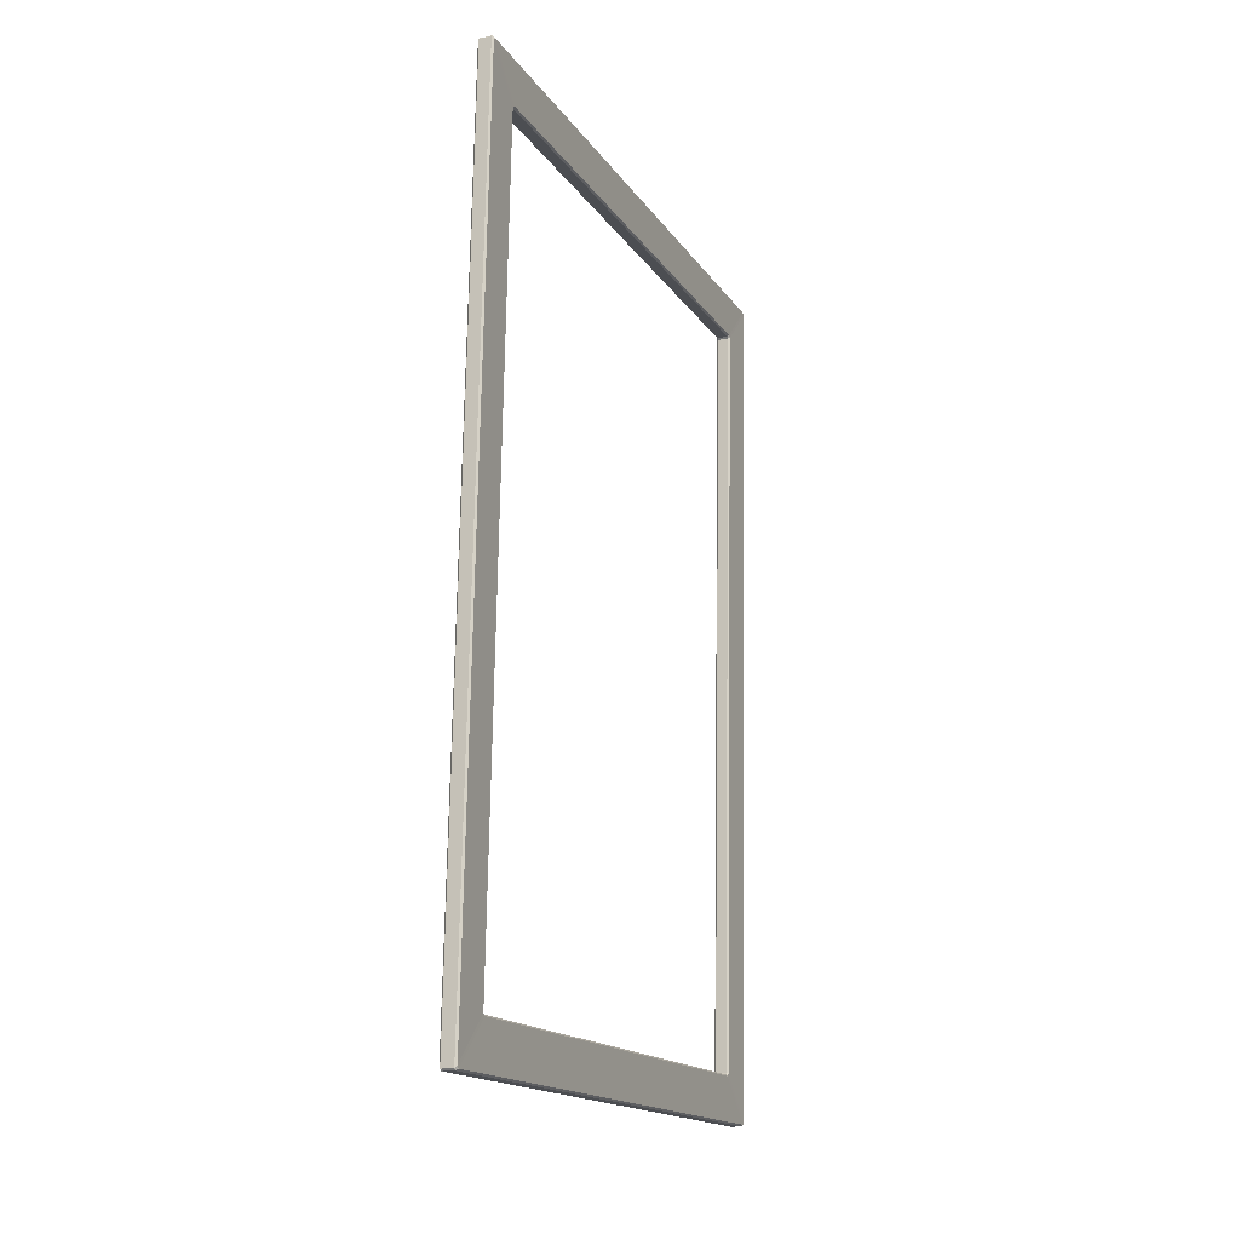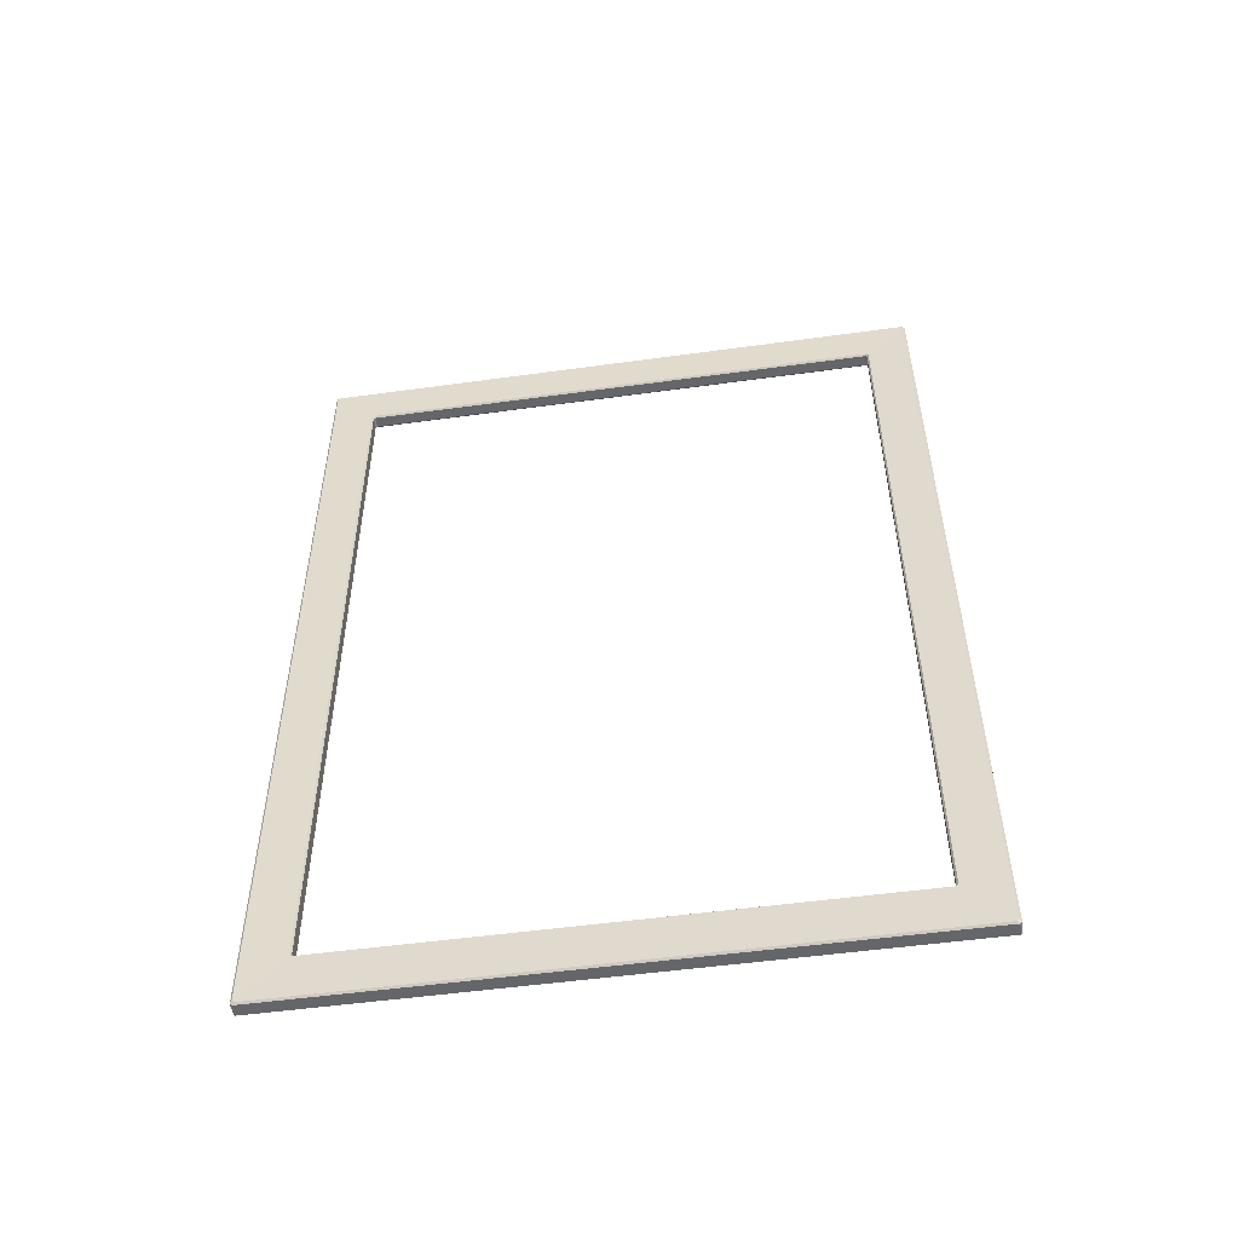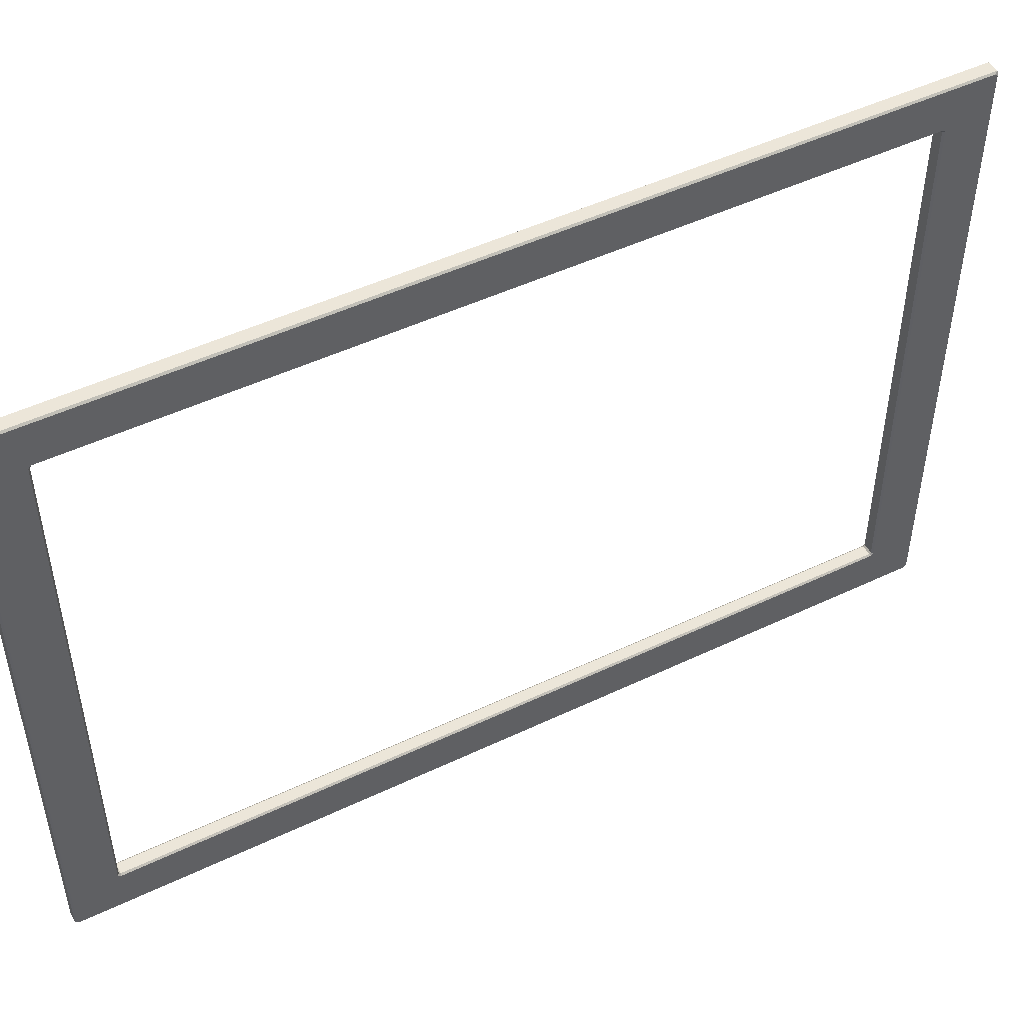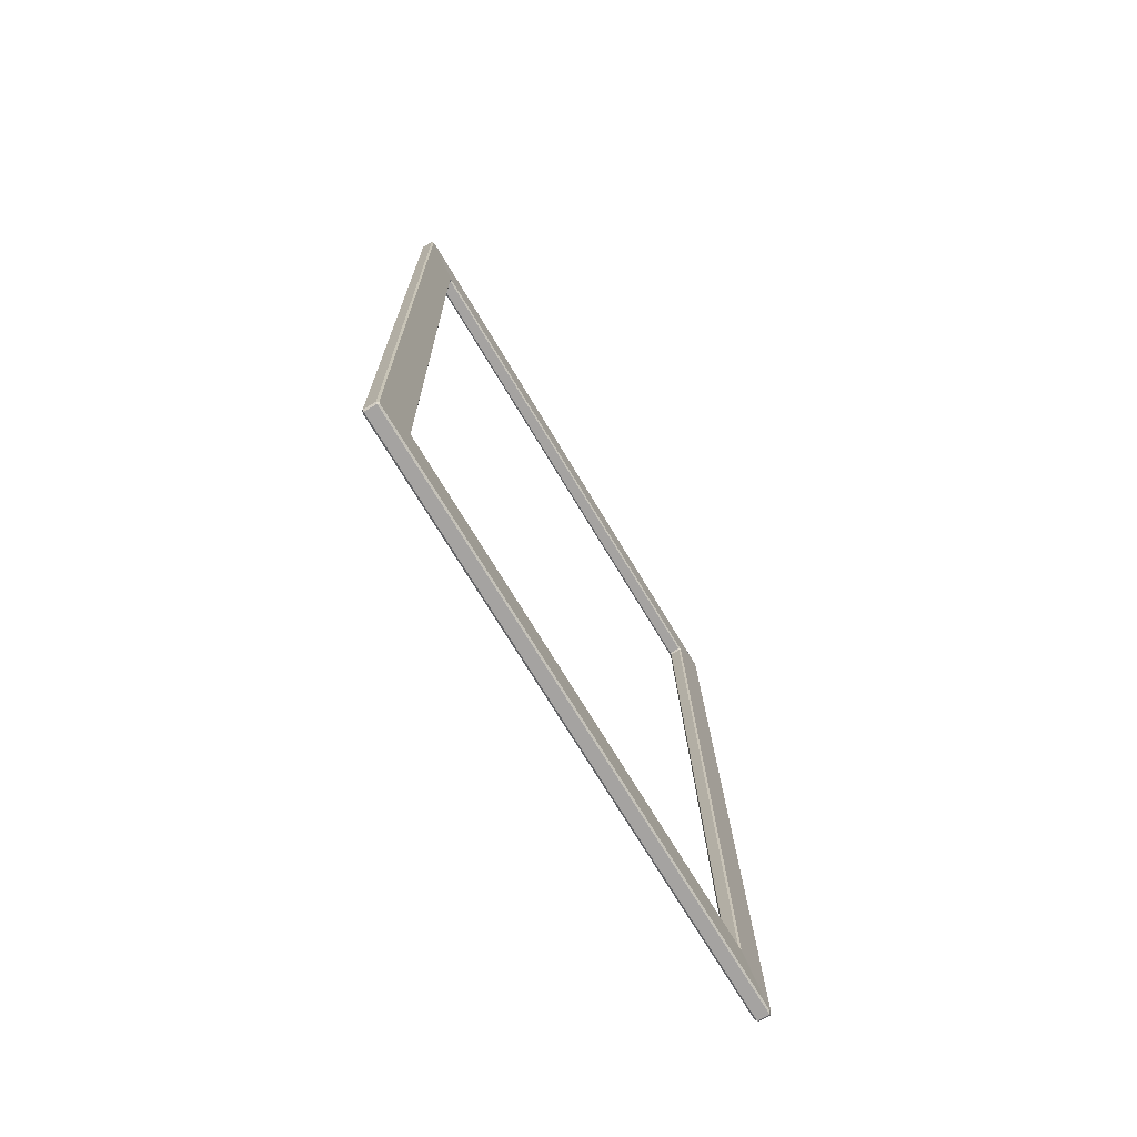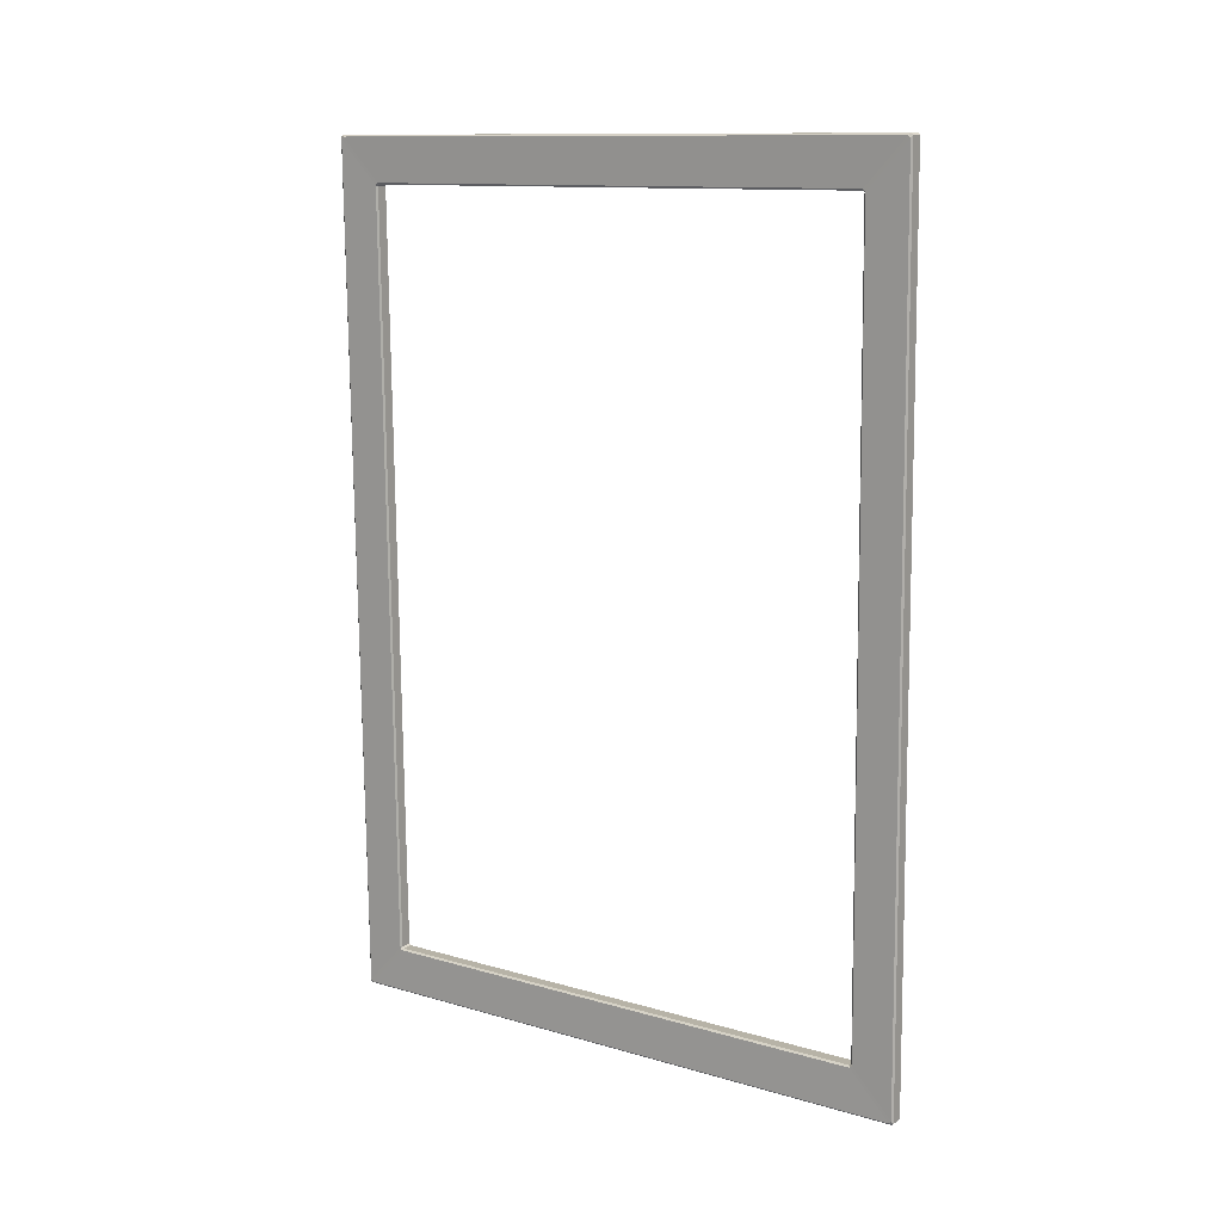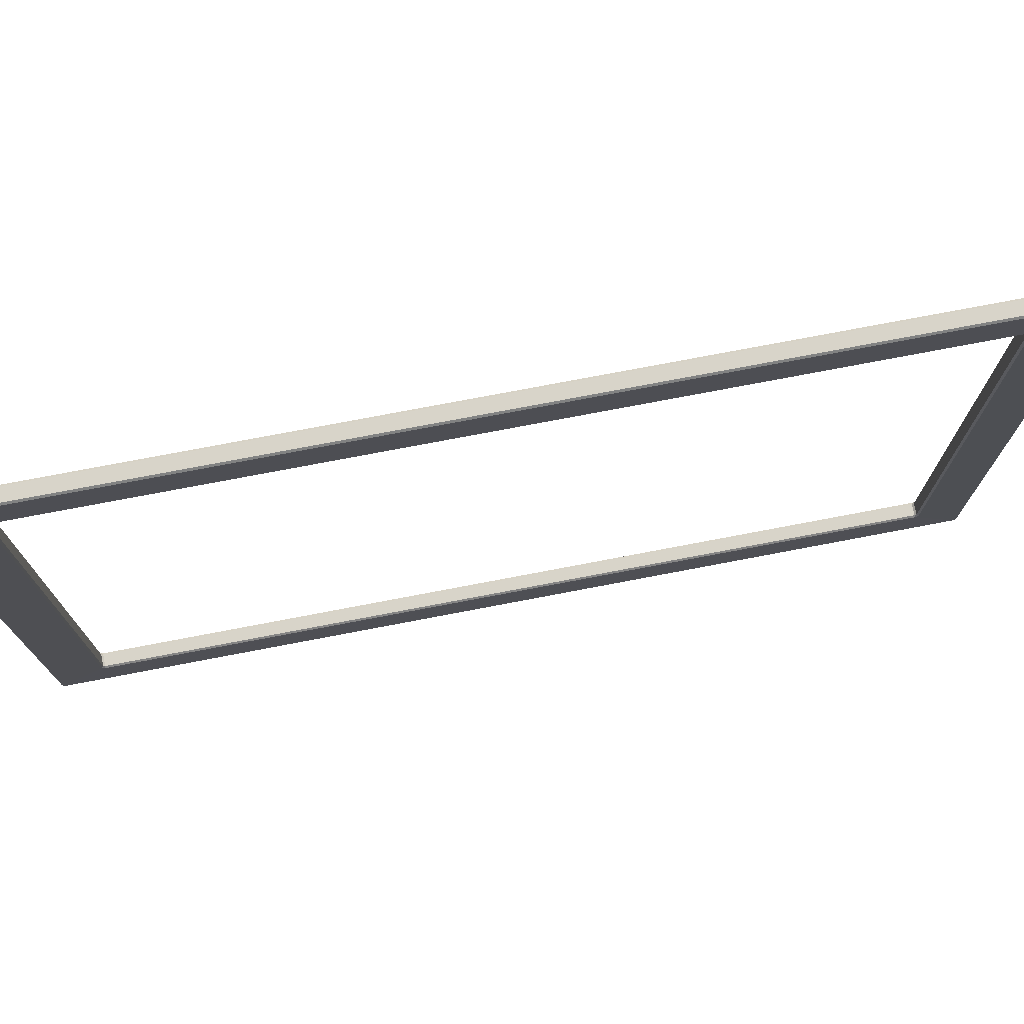
<metadata>
{"format":"obj","ext":"obj","renderer":"f3d","projection":"perspective","resolution":1024,"background":"white","views":[{"elev":-16.9,"azim":23.4,"up":"+Y"},{"elev":-52.7,"azim":98.4,"up":"+Y"},{"elev":48.8,"azim":61.1,"up":"+Z"},{"elev":-72.5,"azim":-149.0,"up":"+Y"},{"elev":11.9,"azim":124.6,"up":"+Y"},{"elev":75.0,"azim":-101.8,"up":"+Z"}]}
</metadata>
<code>
v -2.432 1.984 3.928
v -2.44 1.721 3.928
v -2.437 1.72 3.928
v -2.436 1.984 3.928
v -2.437 1.72 3.741
v -2.436 1.984 3.741
v -2.432 1.984 3.741
v -2.44 1.721 3.741
v -2.432 1.984 3.742
v -2.436 1.984 3.927
v -2.432 1.984 3.927
v -2.436 1.984 3.742
v -2.437 1.72 3.927
v -2.44 1.72 3.742
v -2.437 1.72 3.742
v -2.44 1.72 3.927
v -2.432 1.97 3.755
v -2.44 1.735 3.755
v -2.436 1.735 3.755
v -2.436 1.97 3.755
v -2.44 1.734 3.754
v -2.436 1.983 3.742
v -2.441 1.721 3.742
v -2.436 1.97 3.754
v -2.436 1.735 3.914
v -2.436 1.97 3.914
v -2.432 1.97 3.914
v -2.44 1.735 3.914
v -2.436 1.734 3.755
v -2.44 1.734 3.914
v -2.436 1.734 3.914
v -2.44 1.734 3.755
v -2.432 1.97 3.914
v -2.436 1.97 3.755
v -2.432 1.97 3.755
v -2.436 1.97 3.914
v -2.432 1.984 3.927
v -2.432 1.971 3.755
v -2.432 1.984 3.743
v -2.432 1.971 3.914
v -2.436 1.72 3.743
v -2.436 1.734 3.914
v -2.436 1.72 3.927
v -2.436 1.734 3.755
v -2.436 1.721 3.927
v -2.432 1.97 3.915
v -2.432 1.983 3.927
v -2.436 1.734 3.915
v -2.44 1.734 3.914
v -2.441 1.721 3.743
v -2.441 1.721 3.927
v -2.44 1.734 3.755
v -2.436 1.971 3.755
v -2.436 1.984 3.927
v -2.436 1.984 3.743
v -2.436 1.971 3.914
v -2.436 1.97 3.915
v -2.441 1.721 3.927
v -2.436 1.983 3.927
v -2.44 1.734 3.915
v -2.432 1.984 3.742
v -2.432 1.983 3.742
v -2.432 1.984 3.741
v -2.432 1.984 3.743
v -2.437 1.72 3.741
v -2.436 1.72 3.743
v -2.437 1.72 3.742
v -2.436 1.721 3.742
v -2.436 1.72 3.927
v -2.437 1.72 3.928
v -2.437 1.72 3.927
v -2.436 1.721 3.927
v -2.432 1.984 3.928
v -2.432 1.984 3.927
v -2.432 1.984 3.927
v -2.432 1.983 3.927
v -2.432 1.97 3.915
v -2.432 1.97 3.914
v -2.432 1.971 3.914
v -2.432 1.97 3.914
v -2.436 1.734 3.915
v -2.436 1.734 3.914
v -2.436 1.735 3.914
v -2.436 1.734 3.914
v -2.436 1.734 3.754
v -2.436 1.734 3.755
v -2.436 1.734 3.755
v -2.436 1.735 3.755
v -2.432 1.971 3.755
v -2.432 1.97 3.755
v -2.432 1.97 3.754
v -2.432 1.97 3.755
v -2.436 1.97 3.755
v -2.436 1.971 3.755
v -2.436 1.97 3.754
v -2.436 1.97 3.755
v -2.44 1.734 3.755
v -2.44 1.734 3.754
v -2.44 1.734 3.755
v -2.44 1.735 3.755
v -2.44 1.734 3.914
v -2.44 1.734 3.915
v -2.44 1.735 3.914
v -2.44 1.734 3.914
v -2.436 1.97 3.914
v -2.436 1.97 3.915
v -2.436 1.971 3.914
v -2.436 1.97 3.914
v -2.436 1.984 3.928
v -2.436 1.984 3.927
v -2.436 1.983 3.927
v -2.436 1.984 3.927
v -2.44 1.721 3.928
v -2.441 1.721 3.927
v -2.44 1.72 3.927
v -2.441 1.721 3.927
v -2.44 1.721 3.741
v -2.441 1.721 3.743
v -2.441 1.721 3.742
v -2.44 1.72 3.742
v -2.436 1.984 3.742
v -2.436 1.983 3.742
v -2.436 1.984 3.743
v -2.436 1.984 3.741
v -2.437 1.72 3.742
v -2.436 1.72 3.927
v -2.437 1.72 3.927
v -2.436 1.72 3.743
v -2.432 1.984 3.741
v -2.436 1.721 3.742
v -2.437 1.72 3.741
v -2.432 1.983 3.742
v -2.432 1.984 3.743
v -2.432 1.984 3.927
v -2.432 1.984 3.927
v -2.432 1.984 3.742
v -2.437 1.72 3.928
v -2.432 1.983 3.927
v -2.432 1.984 3.928
v -2.436 1.721 3.927
v -2.432 1.984 3.927
v -2.432 1.97 3.915
v -2.432 1.971 3.914
v -2.432 1.983 3.927
v -2.432 1.97 3.914
v -2.436 1.734 3.915
v -2.436 1.735 3.914
v -2.432 1.97 3.915
v -2.436 1.721 3.927
v -2.436 1.734 3.914
v -2.436 1.734 3.915
v -2.436 1.72 3.927
v -2.432 1.983 3.742
v -2.432 1.971 3.755
v -2.432 1.97 3.754
v -2.432 1.984 3.743
v -2.432 1.971 3.914
v -2.432 1.97 3.755
v -2.432 1.971 3.755
v -2.432 1.97 3.914
v -2.436 1.72 3.743
v -2.436 1.734 3.754
v -2.436 1.734 3.755
v -2.436 1.721 3.742
v -2.436 1.735 3.755
v -2.432 1.97 3.754
v -2.432 1.97 3.755
v -2.436 1.734 3.754
v -2.436 1.734 3.914
v -2.436 1.734 3.755
v -2.436 1.734 3.755
v -2.436 1.734 3.914
v -2.436 1.735 3.914
v -2.44 1.734 3.914
v -2.44 1.735 3.914
v -2.436 1.734 3.914
v -2.44 1.734 3.755
v -2.44 1.734 3.914
v -2.44 1.734 3.914
v -2.44 1.734 3.755
v -2.436 1.734 3.755
v -2.44 1.735 3.755
v -2.44 1.734 3.755
v -2.436 1.735 3.755
v -2.436 1.97 3.755
v -2.44 1.734 3.754
v -2.44 1.735 3.755
v -2.436 1.97 3.754
v -2.432 1.97 3.755
v -2.436 1.97 3.755
v -2.436 1.97 3.755
v -2.432 1.97 3.755
v -2.436 1.971 3.755
v -2.436 1.97 3.914
v -2.436 1.971 3.914
v -2.436 1.97 3.755
v -2.432 1.97 3.914
v -2.436 1.97 3.914
v -2.436 1.97 3.914
v -2.432 1.97 3.914
v -2.44 1.735 3.914
v -2.436 1.97 3.915
v -2.436 1.97 3.914
v -2.44 1.734 3.915
v -2.437 1.72 3.927
v -2.44 1.721 3.928
v -2.44 1.72 3.927
v -2.437 1.72 3.928
v -2.436 1.984 3.928
v -2.441 1.721 3.927
v -2.44 1.721 3.928
v -2.436 1.983 3.927
v -2.432 1.984 3.928
v -2.436 1.984 3.927
v -2.436 1.984 3.928
v -2.432 1.984 3.927
v -2.436 1.984 3.927
v -2.436 1.984 3.742
v -2.436 1.984 3.743
v -2.436 1.984 3.927
v -2.432 1.984 3.742
v -2.436 1.984 3.741
v -2.436 1.984 3.742
v -2.432 1.984 3.741
v -2.44 1.721 3.741
v -2.436 1.983 3.742
v -2.436 1.984 3.741
v -2.441 1.721 3.742
v -2.437 1.72 3.741
v -2.44 1.72 3.742
v -2.44 1.721 3.741
v -2.437 1.72 3.742
v -2.44 1.72 3.927
v -2.441 1.721 3.743
v -2.44 1.72 3.742
v -2.441 1.721 3.927
v -2.436 1.971 3.914
v -2.436 1.983 3.927
v -2.436 1.984 3.927
v -2.436 1.97 3.915
v -2.44 1.734 3.915
v -2.441 1.721 3.927
v -2.441 1.721 3.927
v -2.44 1.734 3.914
v -2.436 1.97 3.754
v -2.436 1.984 3.743
v -2.436 1.983 3.742
v -2.436 1.971 3.755
v -2.44 1.734 3.755
v -2.441 1.721 3.742
v -2.441 1.721 3.743
v -2.44 1.734 3.754
v -2.432 1.983 3.742
v -2.436 1.734 3.754
v -2.436 1.721 3.742
v -2.432 1.97 3.754
f 1 2 3
f 1 4 2
f 5 6 7
f 5 8 6
f 9 10 11
f 9 12 10
f 13 14 15
f 13 16 14
f 17 18 19
f 17 20 18
f 21 22 23
f 21 24 22
f 25 26 27
f 25 28 26
f 29 30 31
f 29 32 30
f 33 34 35
f 33 36 34
f 37 38 39
f 37 40 38
f 41 42 43
f 41 44 42
f 45 46 47
f 45 48 46
f 49 50 51
f 49 52 50
f 53 54 55
f 53 56 54
f 57 58 59
f 57 60 58
f 61 62 63
f 61 64 62
f 65 66 67
f 65 68 66
f 69 70 71
f 69 72 70
f 73 74 75
f 73 76 74
f 77 78 79
f 77 80 78
f 81 82 83
f 81 84 82
f 85 86 87
f 85 88 86
f 89 90 91
f 89 92 90
f 93 94 95
f 93 96 94
f 97 98 99
f 97 100 98
f 101 102 103
f 101 104 102
f 105 106 107
f 105 108 106
f 109 110 111
f 109 112 110
f 113 114 115
f 113 116 114
f 117 118 119
f 117 120 118
f 121 122 123
f 121 124 122
f 125 126 127
f 125 128 126
f 129 130 131
f 129 132 130
f 133 134 135
f 133 136 134
f 137 138 139
f 137 140 138
f 141 142 143
f 141 144 142
f 145 146 147
f 145 148 146
f 149 150 151
f 149 152 150
f 153 154 155
f 153 156 154
f 157 158 159
f 157 160 158
f 161 162 163
f 161 164 162
f 165 166 167
f 165 168 166
f 169 170 171
f 169 172 170
f 173 174 175
f 173 176 174
f 177 178 179
f 177 180 178
f 181 182 183
f 181 184 182
f 185 186 187
f 185 188 186
f 189 190 191
f 189 192 190
f 193 194 195
f 193 196 194
f 197 198 199
f 197 200 198
f 201 202 203
f 201 204 202
f 205 206 207
f 205 208 206
f 209 210 211
f 209 212 210
f 213 214 215
f 213 216 214
f 217 218 219
f 217 220 218
f 221 222 223
f 221 224 222
f 225 226 227
f 225 228 226
f 229 230 231
f 229 232 230
f 233 234 235
f 233 236 234
f 237 238 239
f 237 240 238
f 241 242 243
f 241 244 242
f 245 246 247
f 245 248 246
f 249 250 251
f 249 252 250
f 253 254 255
f 253 256 254

</code>
